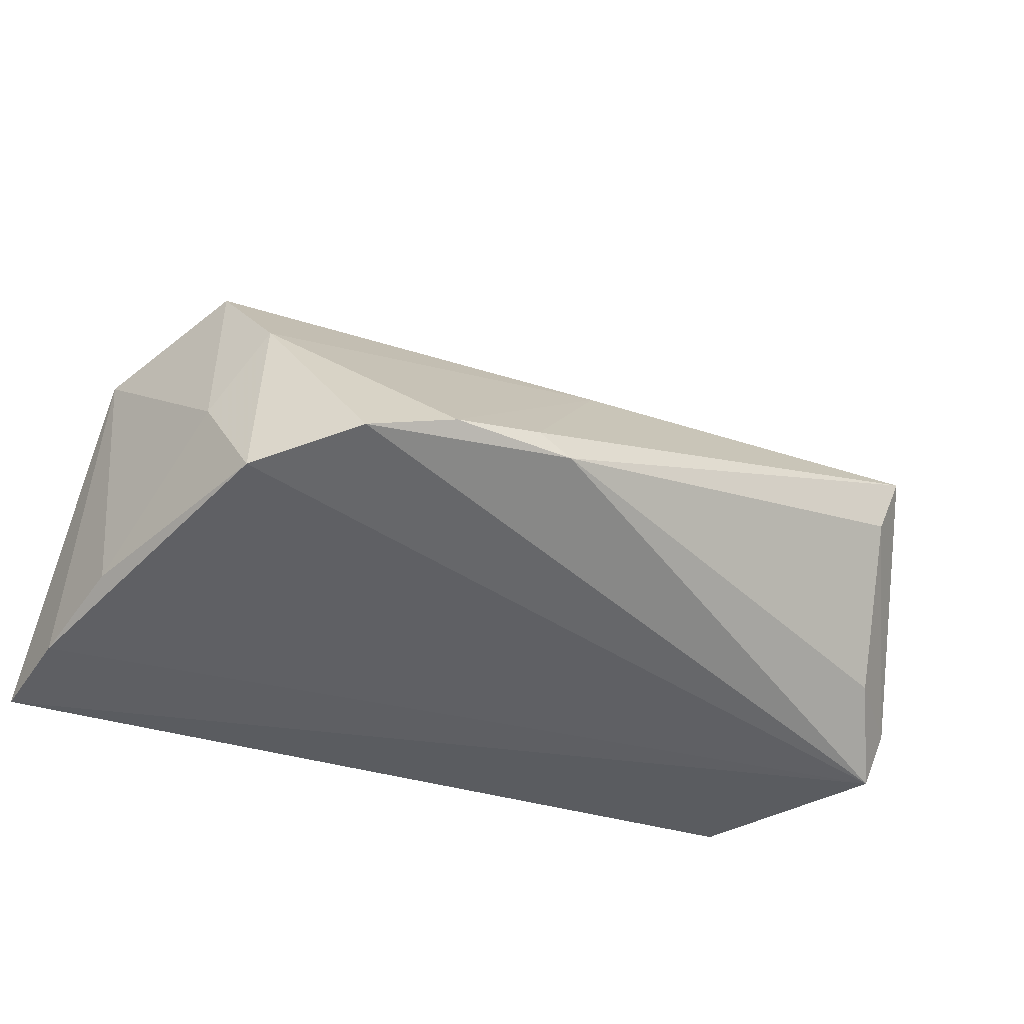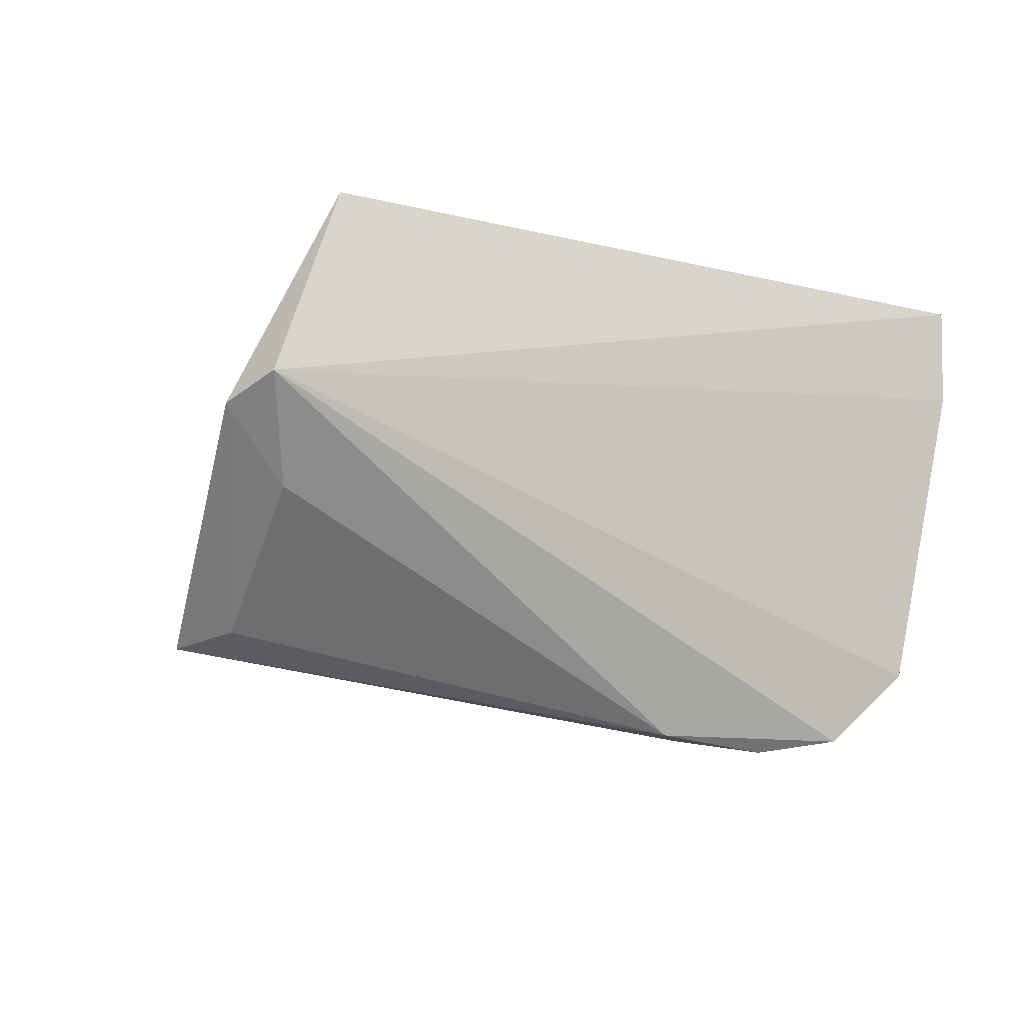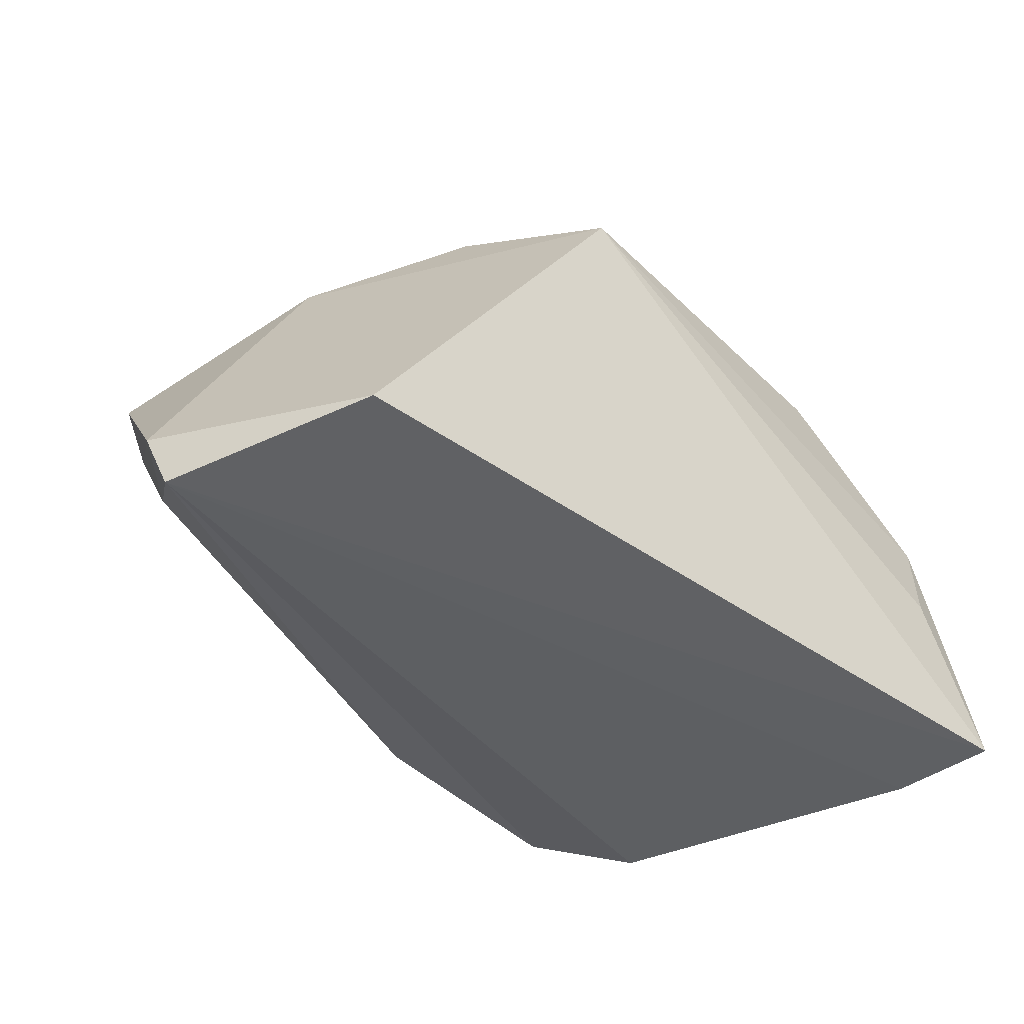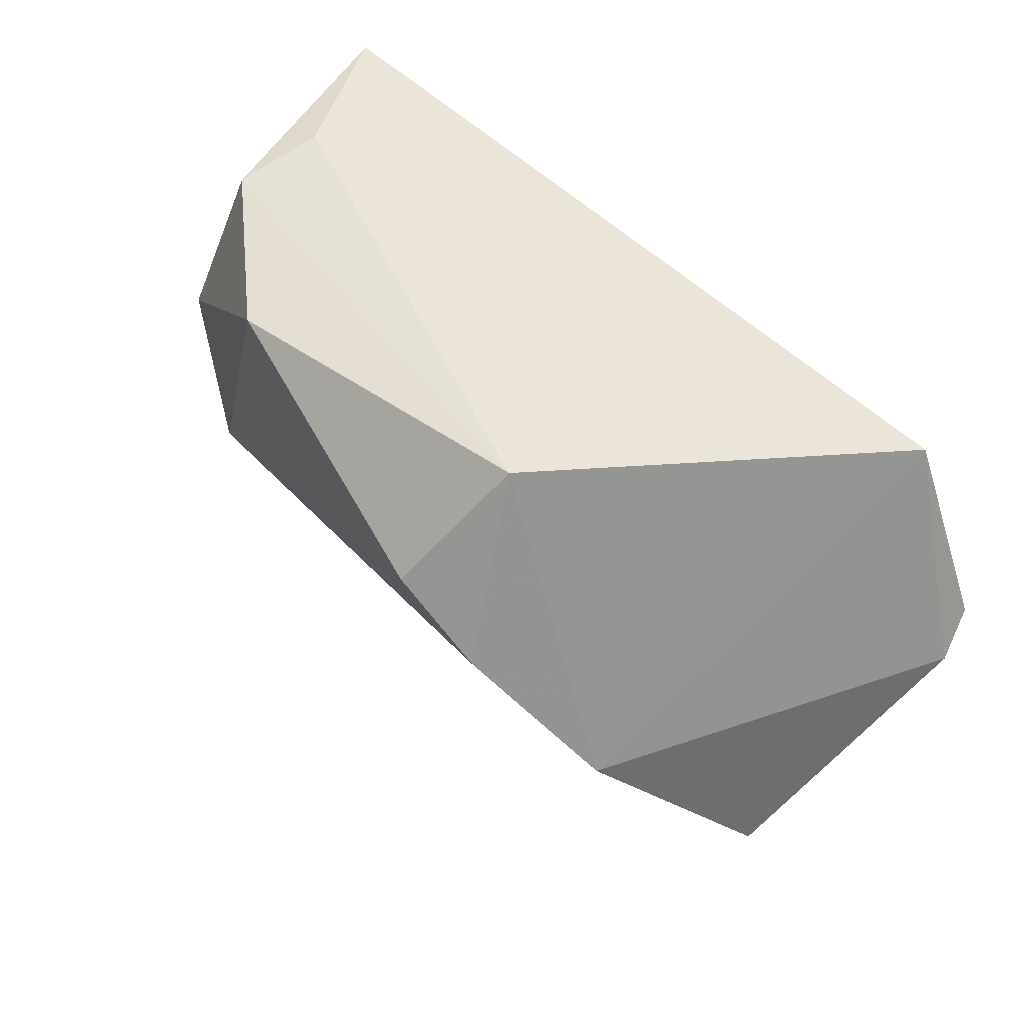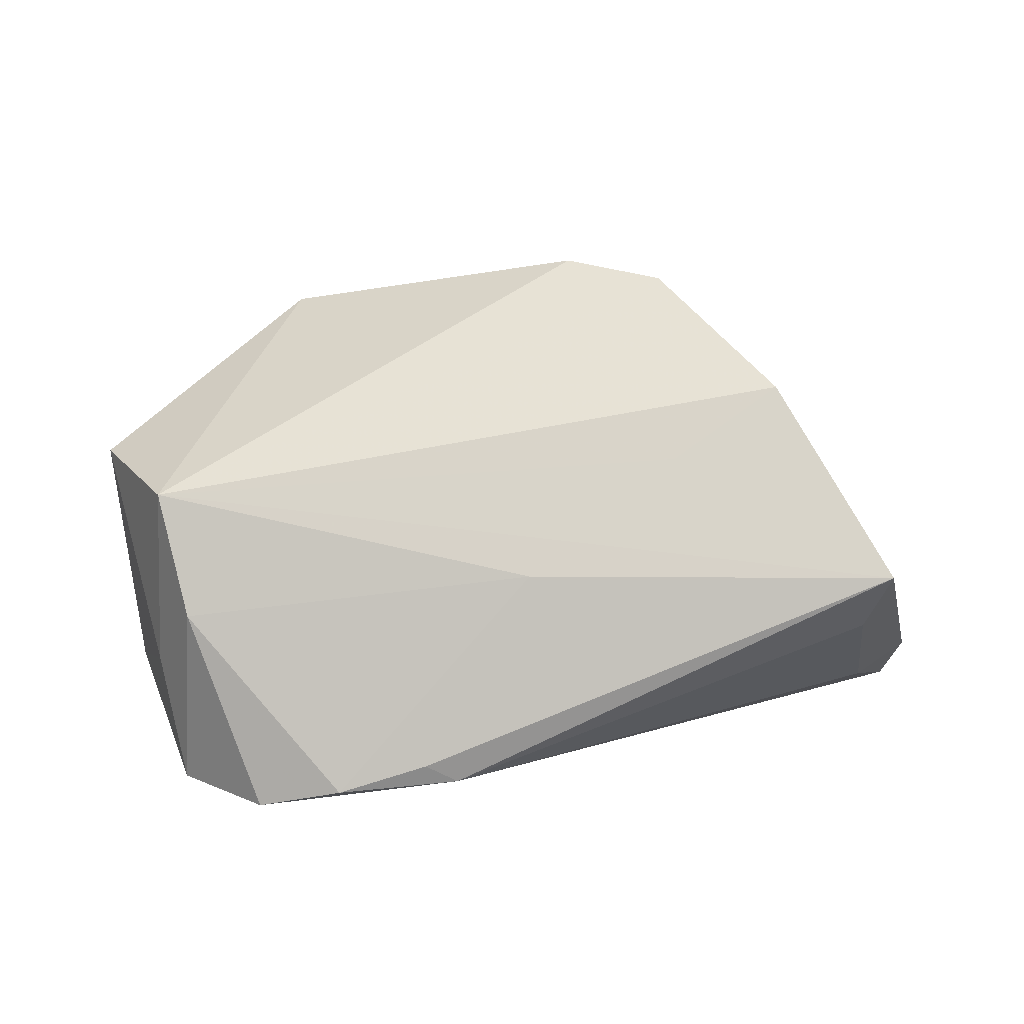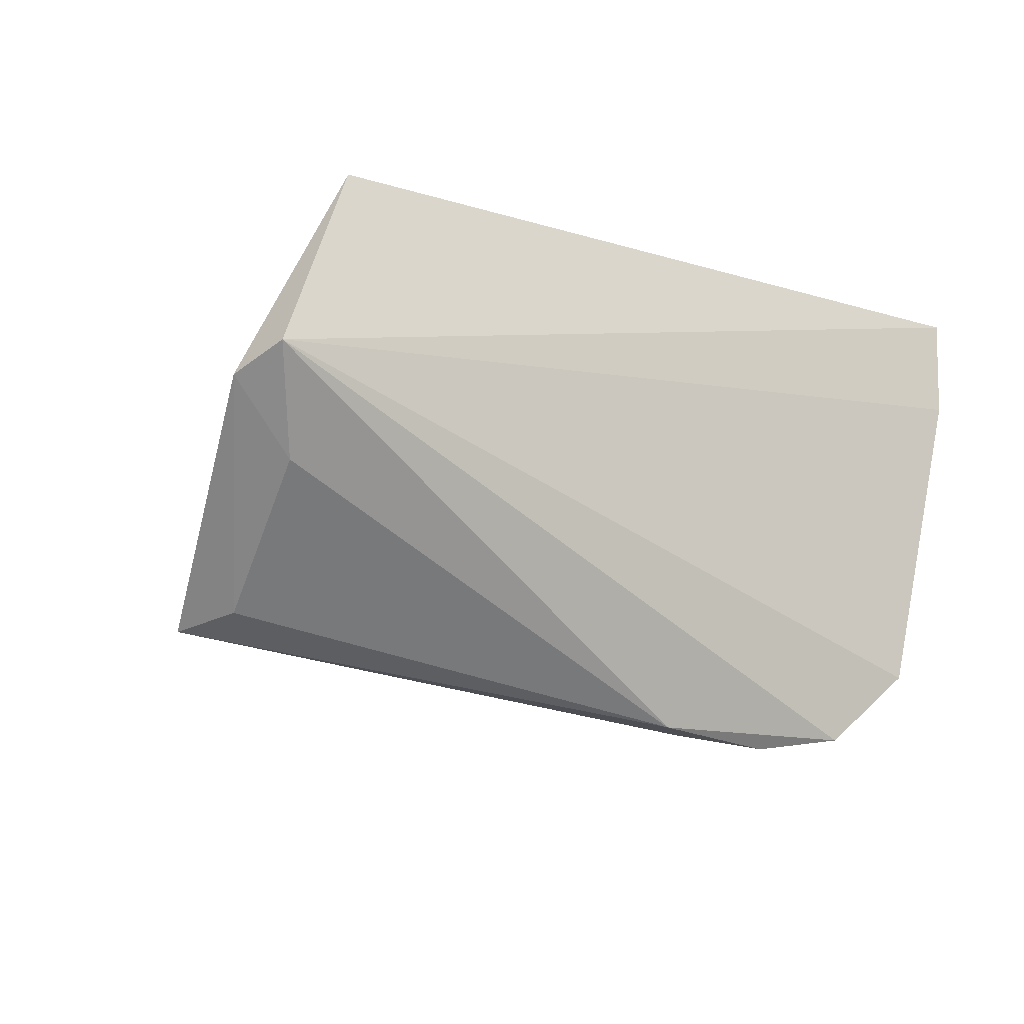
<metadata>
{"format":"obj","ext":"obj","renderer":"f3d","projection":"perspective","resolution":1024,"background":"white","views":[{"elev":-39.9,"azim":-27.7,"up":"+Z"},{"elev":-18.2,"azim":143.5,"up":"+Y"},{"elev":-42.8,"azim":135.4,"up":"+Z"},{"elev":47.6,"azim":43.1,"up":"+Y"},{"elev":33.0,"azim":-4.1,"up":"+Z"},{"elev":-21.7,"azim":142.6,"up":"+Y"}]}
</metadata>
<code>
v -0.005253 -0.03703 -0.0134
v 0.05065 -0.02961 0.01032
v 0.01303 0.01358 0.03504
v 0.05755 -0.006279 -0.02278
v 0.05138 -0.01626 -0.01507
v -0.04099 -0.02561 -0.01997
v 0.0246 0.007387 0.03502
v -0.04869 0.001973 -0.01978
v -0.04386 -0.01734 -0.006389
v 0.02421 -0.01562 0.02059
v -0.04364 0.02691 0.007876
v -0.009284 -0.03687 -0.01085
v -0.03076 -0.03532 -0.01736
v -0.02404 0.0251 0.02467
v 0.02035 0.0287 0.02401
v -0.04225 -0.01351 0.01683
v -0.03899 -0.02292 0.004171
v -0.04167 0.0287 -0.003788
v 0.04763 -0.02873 0.0025
v -0.05068 0.01542 -0.02259
v 0.03806 -0.00947 0.0272
v -0.05048 0.004732 0.01285
v -0.05143 0.0287 -0.02278
v -0.0204 -0.0375 -0.01403
v 0.05953 -0.008461 -0.01596
v 0.004769 -0.02542 0.009952
v 0.0484 0.01882 -0.02045
f 27 4 23
f 25 4 27
f 21 2 25
f 25 27 21
f 25 2 19
f 19 2 1
f 1 2 12
f 22 11 23
f 22 9 16
f 23 4 20
f 4 6 20
f 20 22 23
f 13 4 1
f 13 6 4
f 16 9 17
f 9 6 17
f 6 13 17
f 15 27 23
f 15 21 27
f 16 2 10
f 10 21 16
f 2 21 10
f 5 4 25
f 25 19 5
f 1 4 5
f 5 19 1
f 8 6 9
f 9 22 8
f 8 20 6
f 22 20 8
f 1 12 24
f 24 13 1
f 24 17 13
f 26 12 2
f 26 2 16
f 16 17 26
f 26 24 12
f 17 24 26
f 23 11 18
f 18 15 23
f 11 15 18
f 7 15 3
f 21 15 7
f 3 16 7
f 16 21 7
f 14 15 11
f 11 22 14
f 3 15 14
f 14 22 16
f 14 16 3

</code>
